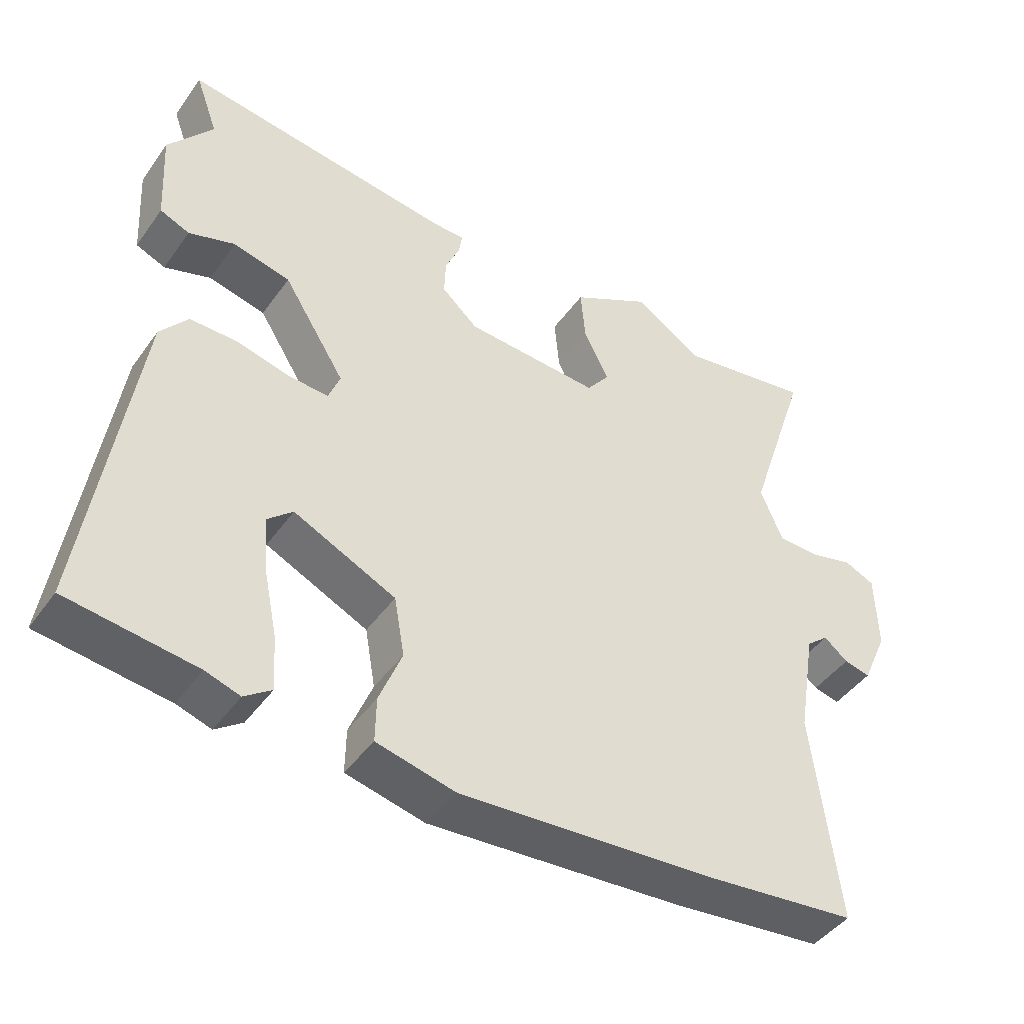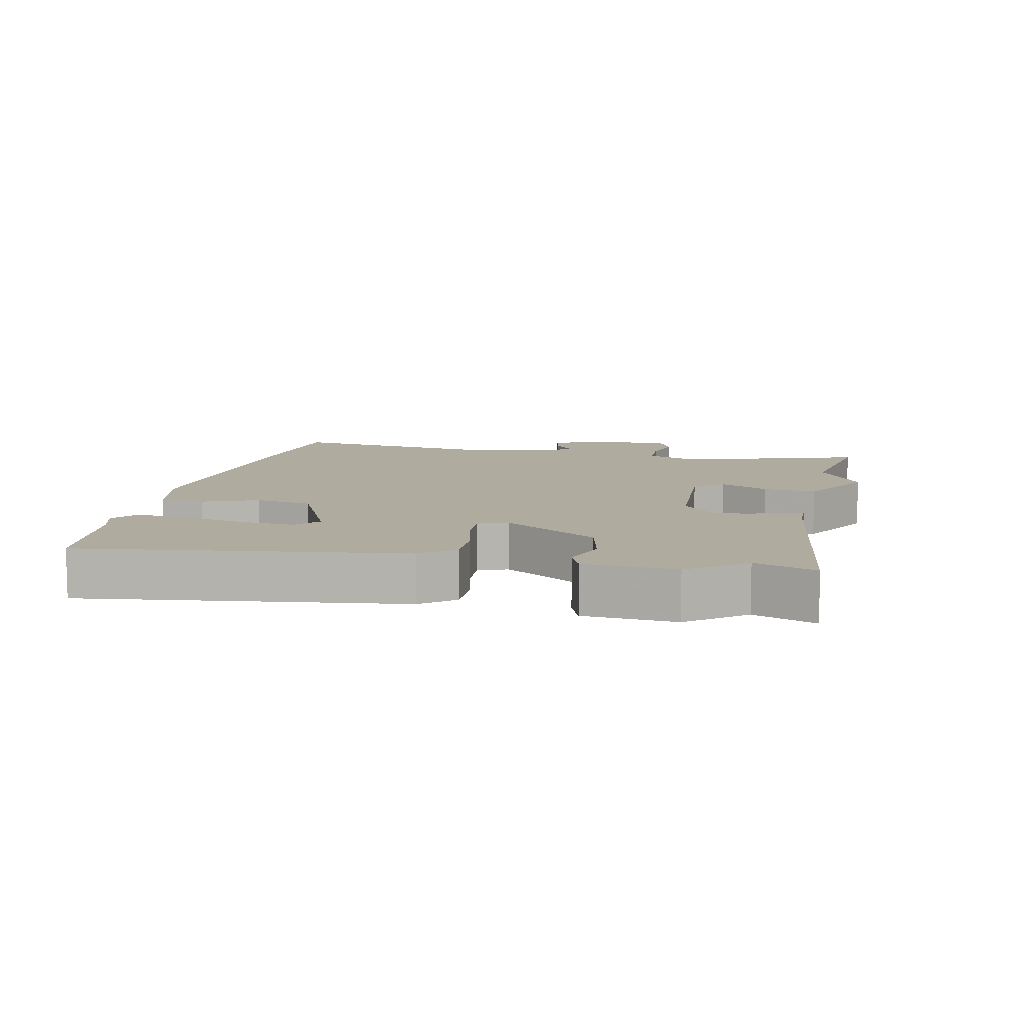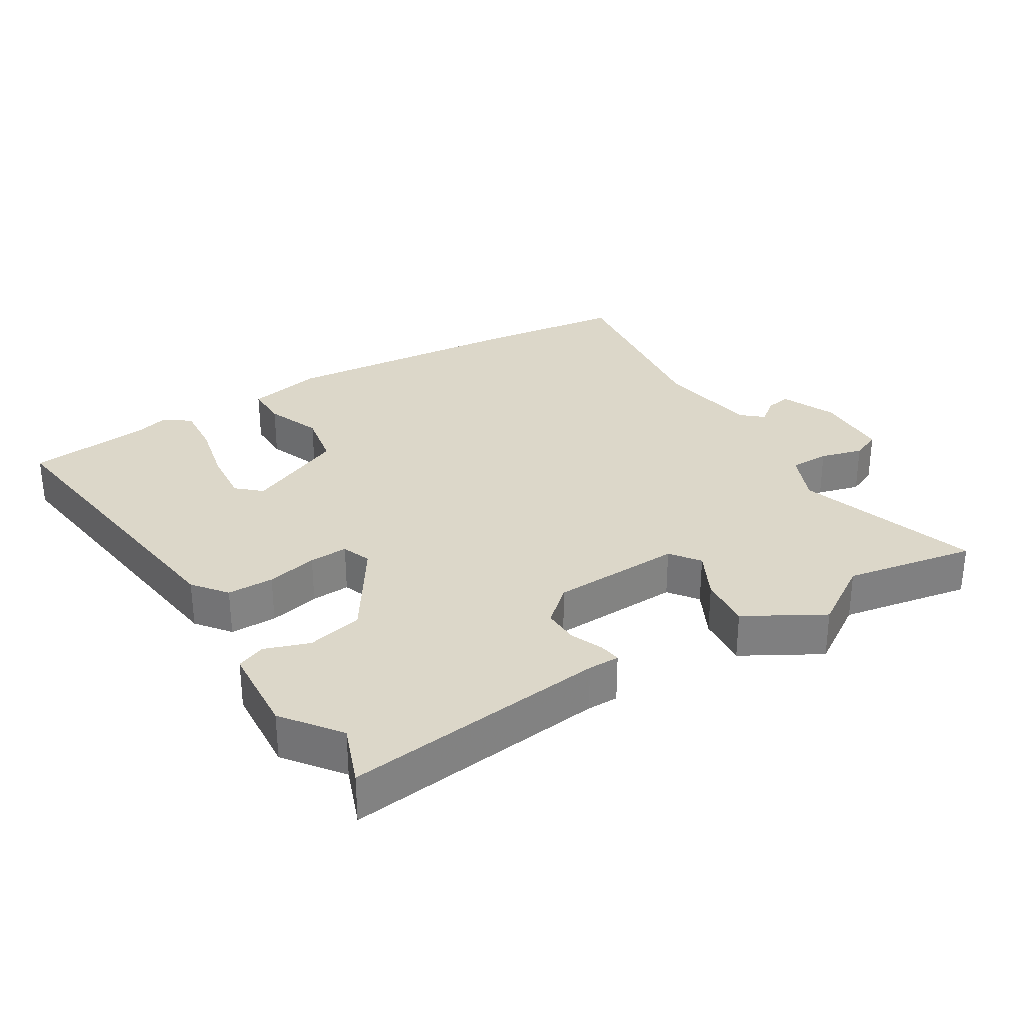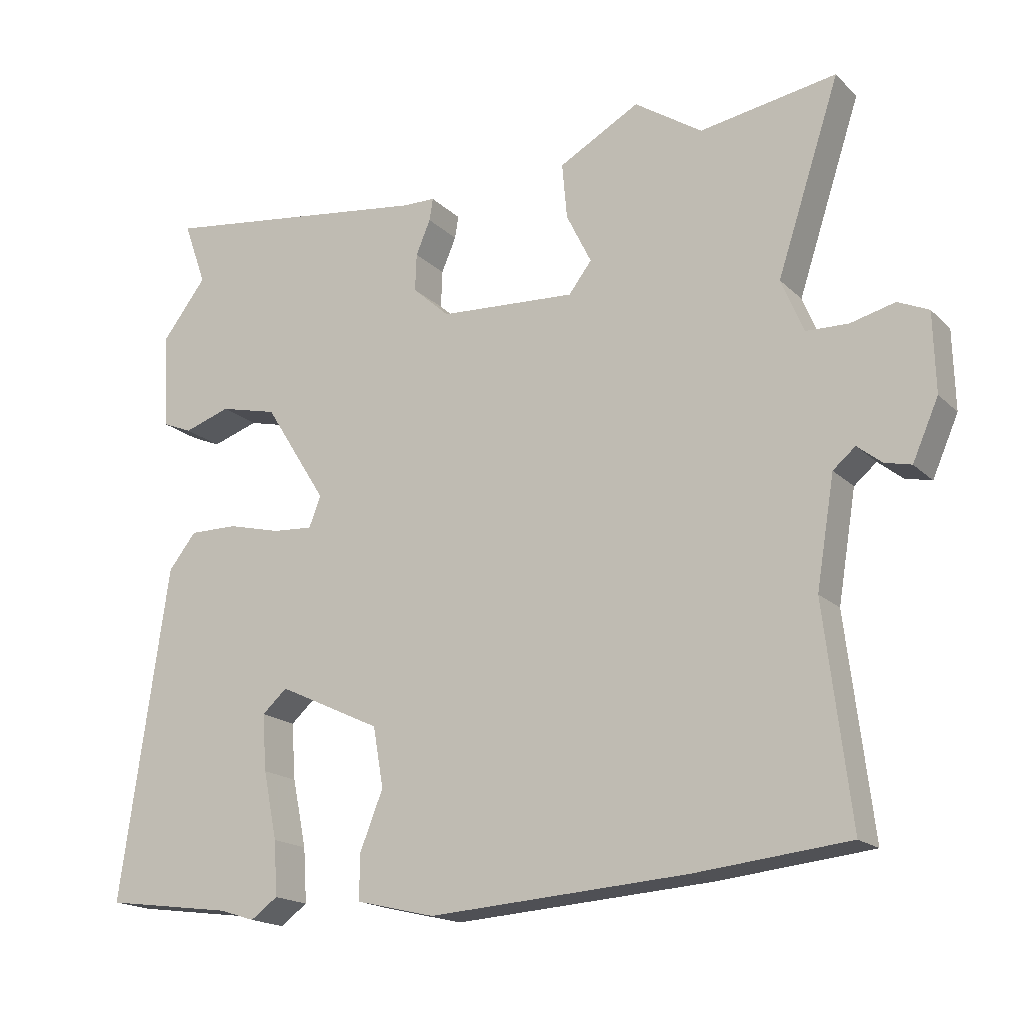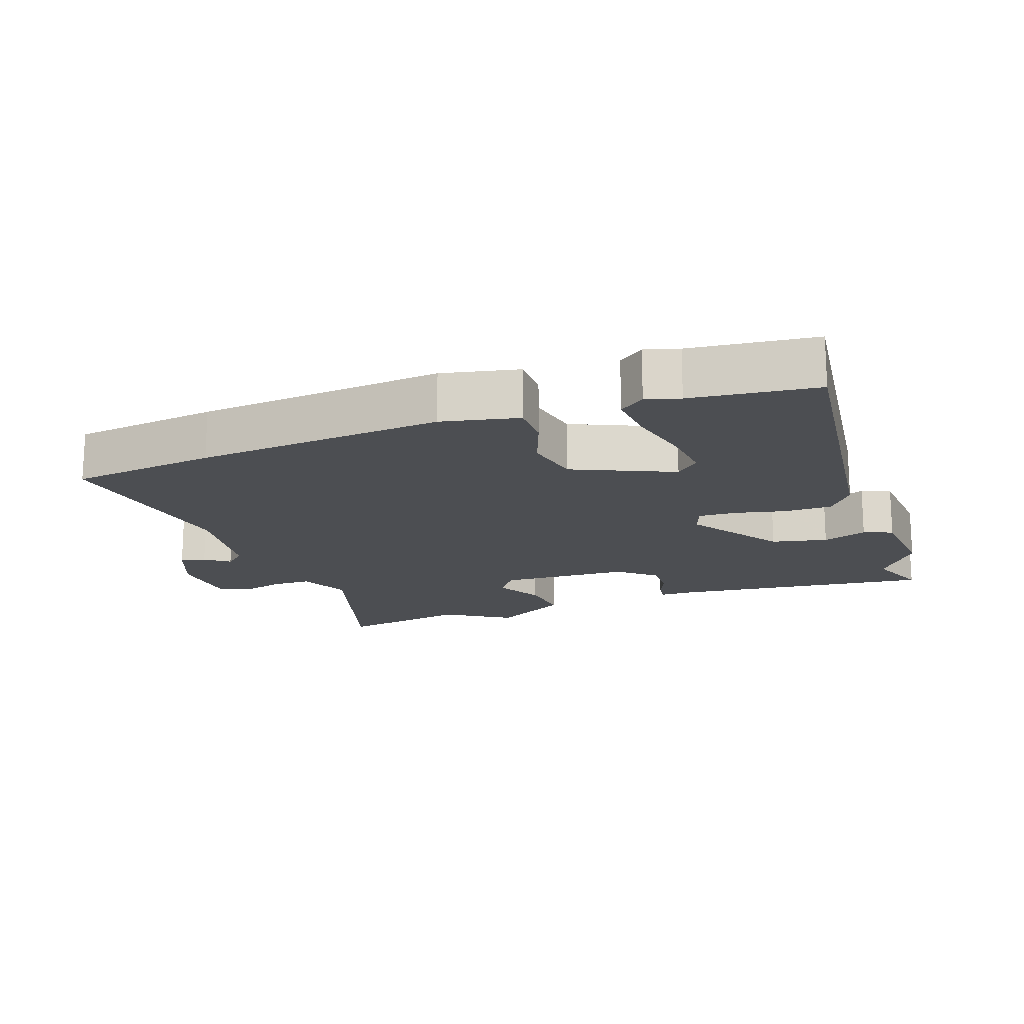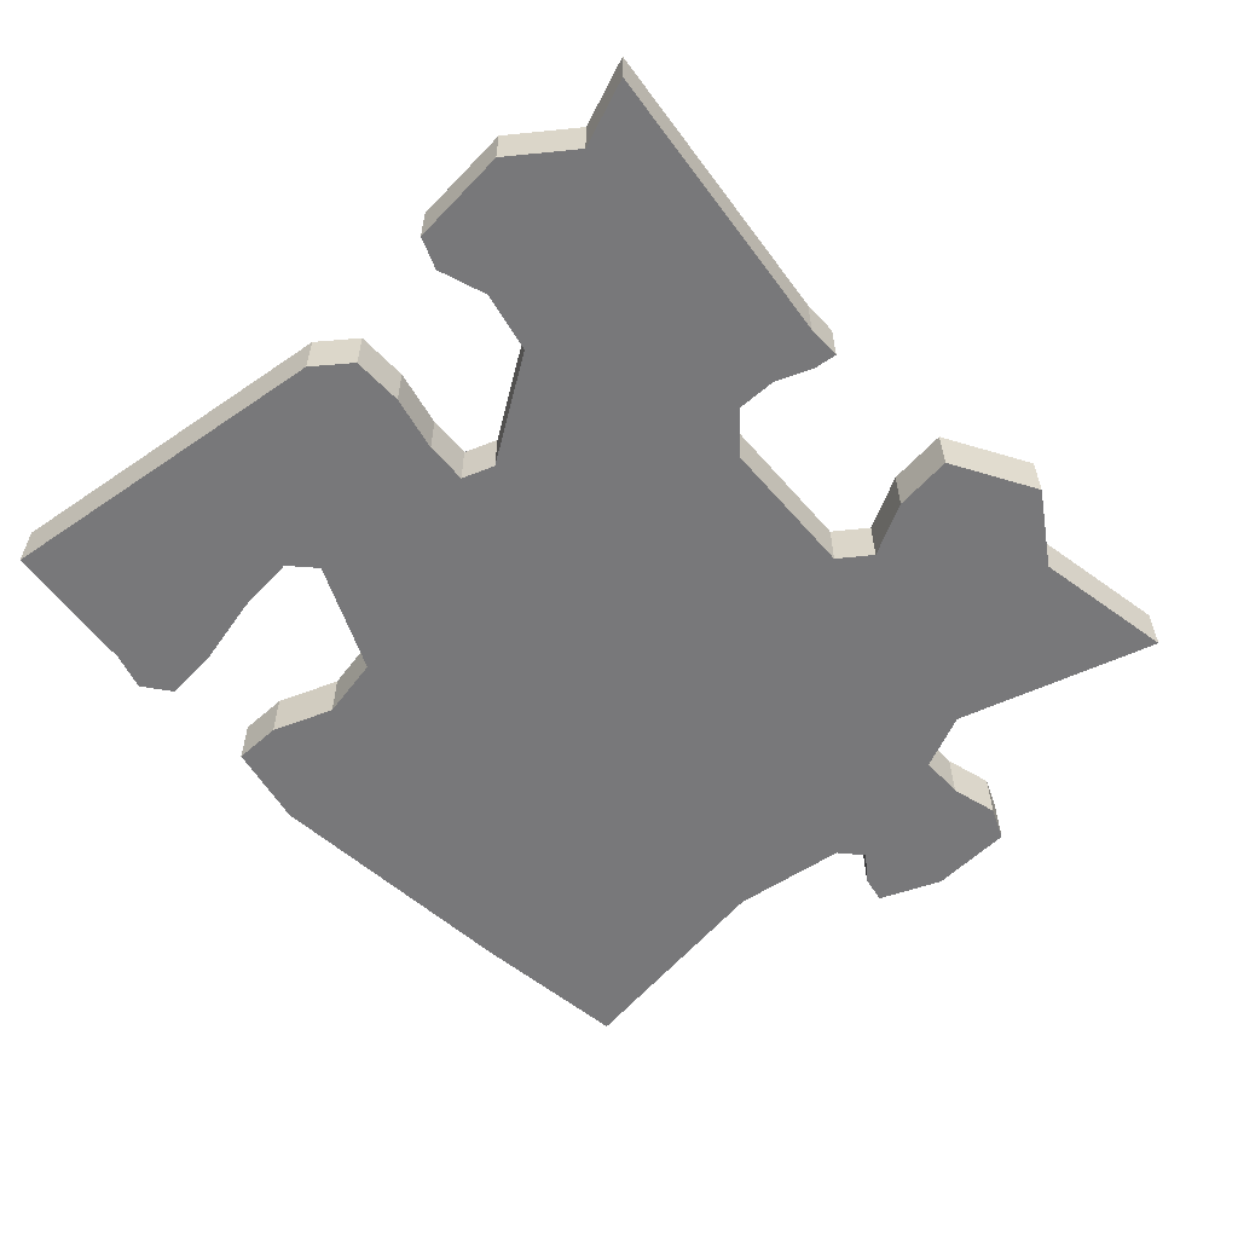
<metadata>
{"format":"obj","ext":"obj","renderer":"f3d","projection":"perspective","resolution":1024,"background":"white","views":[{"elev":-44.5,"azim":-33.1,"up":"+Z"},{"elev":9.7,"azim":-77.3,"up":"+Y"},{"elev":30.3,"azim":-30.7,"up":"+Y"},{"elev":-17.8,"azim":30.0,"up":"+Z"},{"elev":-16.7,"azim":-159.0,"up":"+Y"},{"elev":-57.5,"azim":-46.3,"up":"+Y"}]}
</metadata>
<code>
v 0.532 0.07 -0.497
v 0.312 0.07 -0.52
v -0.059 0.07 -0.545
v -0.173 0.07 -0.518
v -0.172 0.07 -0.453
v -0.139 0.07 -0.37
v -0.154 0.07 -0.284
v -0.302 0.07 -0.214
v -0.338 0.07 -0.246
v -0.332 0.07 -0.327
v -0.312 0.07 -0.424
v -0.307 0.07 -0.502
v -0.346 0.07 -0.53
v -0.396 0.07 -0.514
v -0.582 0.07 -0.489
v -0.513 0.07 -0.011
v -0.473 0.07 0.039
v -0.403 0.07 0.038
v -0.327 0.07 0.019
v -0.269 0.07 0.015
v -0.252 0.07 0.059
v -0.342 0.07 0.202
v -0.425 0.07 0.222
v -0.492 0.07 0.2
v -0.535 0.07 0.218
v -0.543 0.07 0.355
v -0.478 0.07 0.439
v -0.511 0.07 0.531
v -0.117 0.07 0.477
v -0.07 0.07 0.476
v -0.075 0.07 0.444
v -0.096 0.07 0.395
v -0.098 0.07 0.341
v -0.045 0.07 0.293
v 0.151 0.07 0.281
v 0.184 0.07 0.324
v 0.148 0.07 0.397
v 0.141 0.07 0.477
v 0.257 0.07 0.541
v 0.354 0.07 0.476
v 0.55 0.07 0.508
v 0.46 0.07 0.235
v 0.492 0.07 0.158
v 0.552 0.07 0.156
v 0.616 0.07 0.172
v 0.66 0.07 0.152
v 0.663 0.07 0.039
v 0.626 0.07 -0.045
v 0.588 0.07 -0.036
v 0.553 0.07 -0.008
v 0.521 0.07 -0.035
v 0.495 0.07 -0.191
v 0.532 0 -0.497
v 0.312 0 -0.52
v -0.059 0 -0.545
v -0.173 0 -0.518
v -0.172 0 -0.453
v -0.139 0 -0.37
v -0.154 0 -0.284
v -0.302 0 -0.214
v -0.338 0 -0.246
v -0.332 0 -0.327
v -0.312 0 -0.424
v -0.307 0 -0.502
v -0.346 0 -0.53
v -0.396 0 -0.514
v -0.582 0 -0.489
v -0.513 0 -0.011
v -0.473 0 0.039
v -0.403 0 0.038
v -0.327 0 0.019
v -0.269 0 0.015
v -0.252 0 0.059
v -0.342 0 0.202
v -0.425 0 0.222
v -0.492 0 0.2
v -0.535 0 0.218
v -0.543 0 0.355
v -0.478 0 0.439
v -0.511 0 0.531
v -0.117 0 0.477
v -0.07 0 0.476
v -0.075 0 0.444
v -0.096 0 0.395
v -0.098 0 0.341
v -0.045 0 0.293
v 0.151 0 0.281
v 0.184 0 0.324
v 0.148 0 0.397
v 0.141 0 0.477
v 0.257 0 0.541
v 0.354 0 0.476
v 0.55 0 0.508
v 0.46 0 0.235
v 0.492 0 0.158
v 0.552 0 0.156
v 0.616 0 0.172
v 0.66 0 0.152
v 0.663 0 0.039
v 0.626 0 -0.045
v 0.588 0 -0.036
v 0.553 0 -0.008
v 0.521 0 -0.035
v 0.495 0 -0.191
f 48 49 50
f 47 48 50
f 46 47 50
f 45 46 50
f 44 45 50
f 43 44 50 51
f 42 43 51 52
f 40 41 42
f 40 42 52
f 39 40 52
f 38 39 52
f 37 38 52
f 36 37 52
f 29 30 31 32
f 29 32 33
f 28 29 33
f 27 28 33
f 26 27 33
f 25 26 33
f 24 25 33
f 23 24 33
f 22 23 33 34
f 17 18 19
f 16 17 19
f 15 16 19
f 14 15 19
f 12 13 14
f 11 12 14
f 10 11 14
f 9 10 14
f 9 14 19
f 8 9 19 20
f 4 5 6
f 3 4 6
f 2 3 6
f 1 2 6
f 52 1 6
f 36 52 6
f 35 36 6
f 21 22 34 35
f 20 21 35
f 8 20 35
f 7 8 35
f 6 7 35
f 102 101 100
f 102 100 99
f 102 99 98
f 102 98 97
f 102 97 96
f 103 102 96 95
f 104 103 95 94
f 94 93 92
f 104 94 92
f 104 92 91
f 104 91 90
f 104 90 89
f 104 89 88
f 84 83 82 81
f 85 84 81
f 85 81 80
f 85 80 79
f 85 79 78
f 85 78 77
f 85 77 76
f 85 76 75
f 86 85 75 74
f 71 70 69
f 71 69 68
f 71 68 67
f 71 67 66
f 66 65 64
f 66 64 63
f 66 63 62
f 66 62 61
f 71 66 61
f 72 71 61 60
f 58 57 56
f 58 56 55
f 58 55 54
f 58 54 53
f 58 53 104
f 58 104 88
f 58 88 87
f 87 86 74 73
f 87 73 72
f 87 72 60
f 87 60 59
f 87 59 58
f 1 53 54 2
f 2 54 55 3
f 3 55 56 4
f 4 56 57 5
f 5 57 58 6
f 6 58 59 7
f 7 59 60 8
f 8 60 61 9
f 9 61 62 10
f 10 62 63 11
f 11 63 64 12
f 12 64 65 13
f 13 65 66 14
f 14 66 67 15
f 15 67 68 16
f 16 68 69 17
f 17 69 70 18
f 18 70 71 19
f 19 71 72 20
f 20 72 73 21
f 21 73 74 22
f 22 74 75 23
f 23 75 76 24
f 24 76 77 25
f 25 77 78 26
f 26 78 79 27
f 27 79 80 28
f 28 80 81 29
f 29 81 82 30
f 30 82 83 31
f 31 83 84 32
f 32 84 85 33
f 33 85 86 34
f 34 86 87 35
f 35 87 88 36
f 36 88 89 37
f 37 89 90 38
f 38 90 91 39
f 39 91 92 40
f 40 92 93 41
f 41 93 94 42
f 42 94 95 43
f 43 95 96 44
f 44 96 97 45
f 45 97 98 46
f 46 98 99 47
f 47 99 100 48
f 48 100 101 49
f 49 101 102 50
f 50 102 103 51
f 51 103 104 52
f 52 104 53 1

</code>
